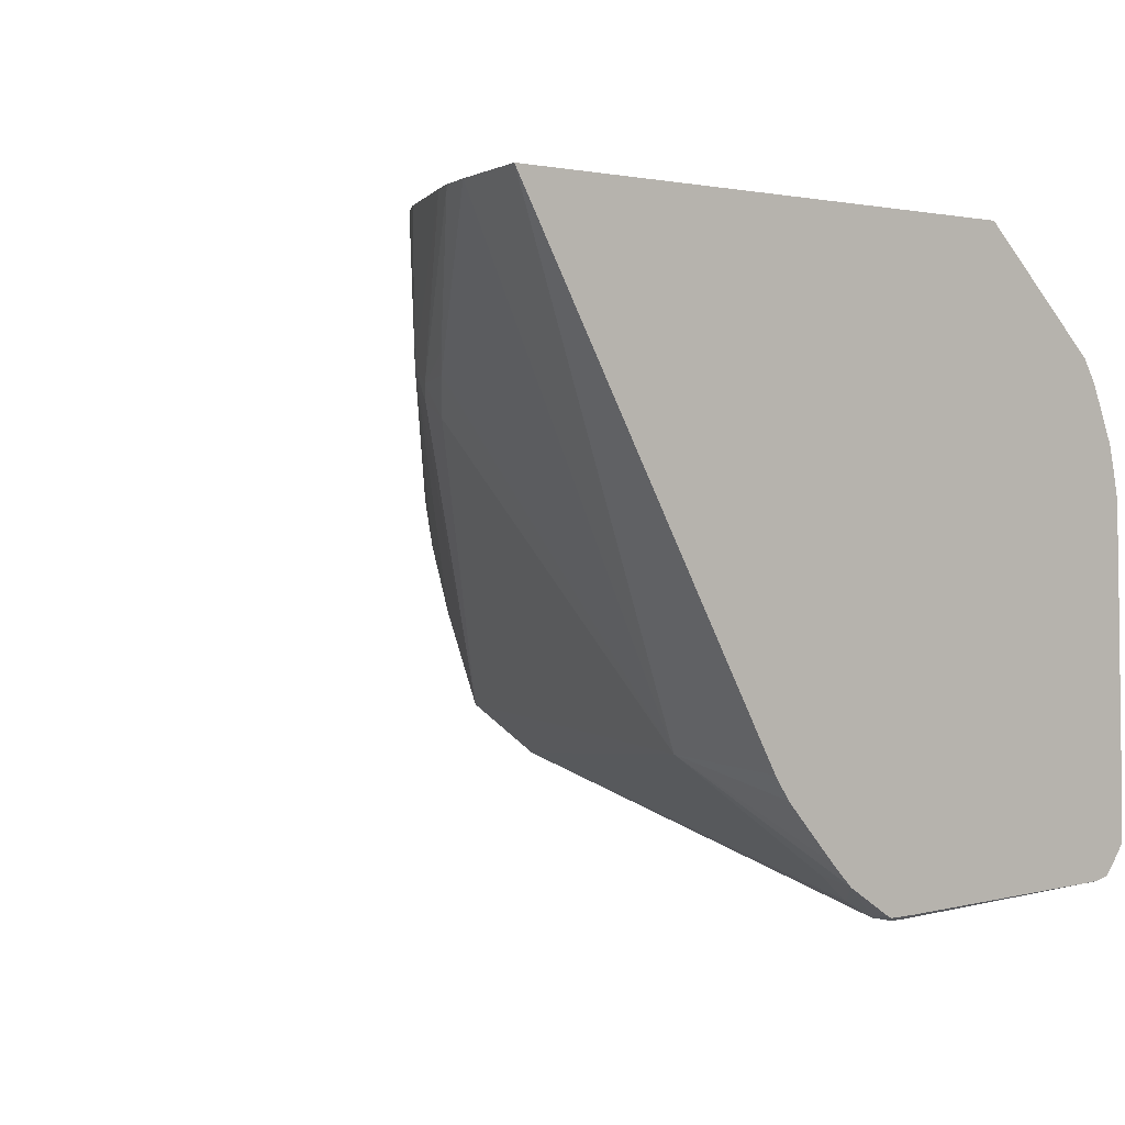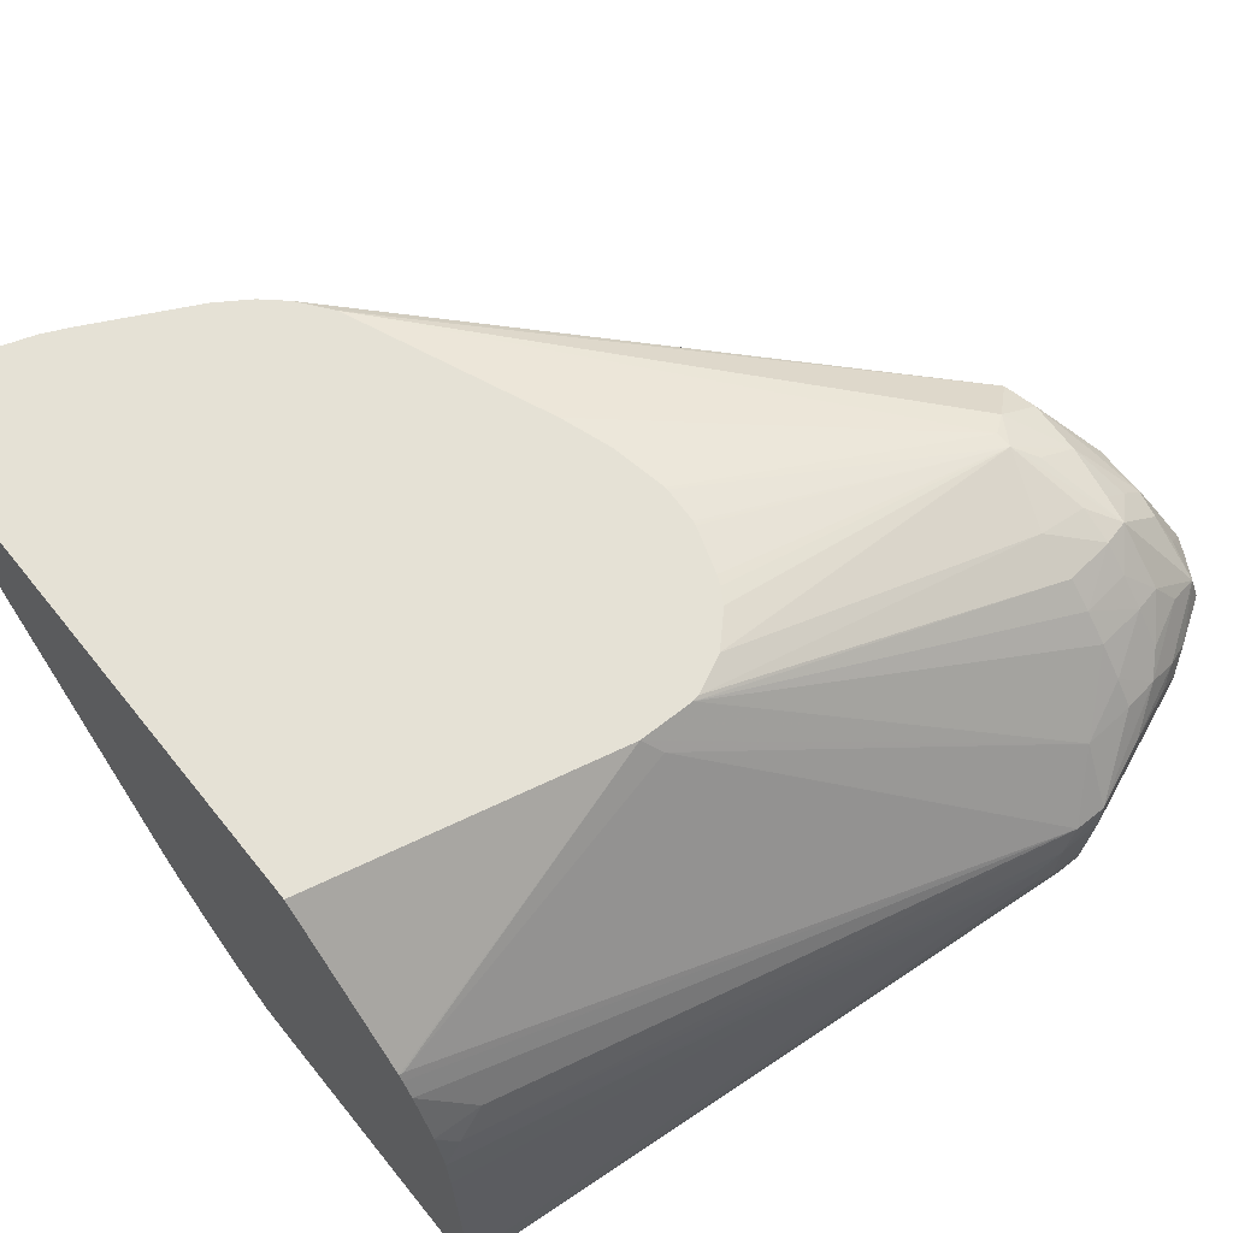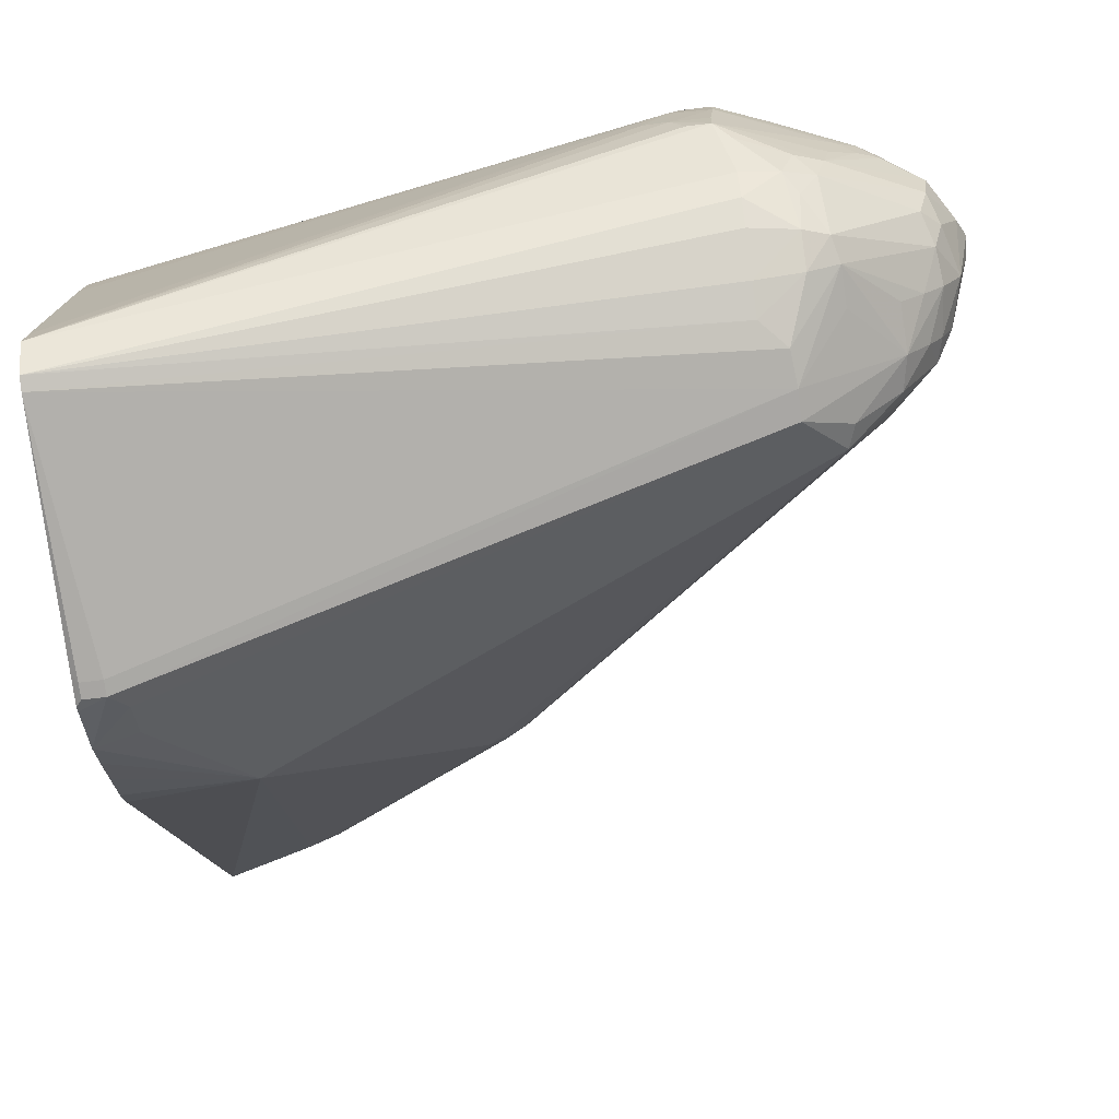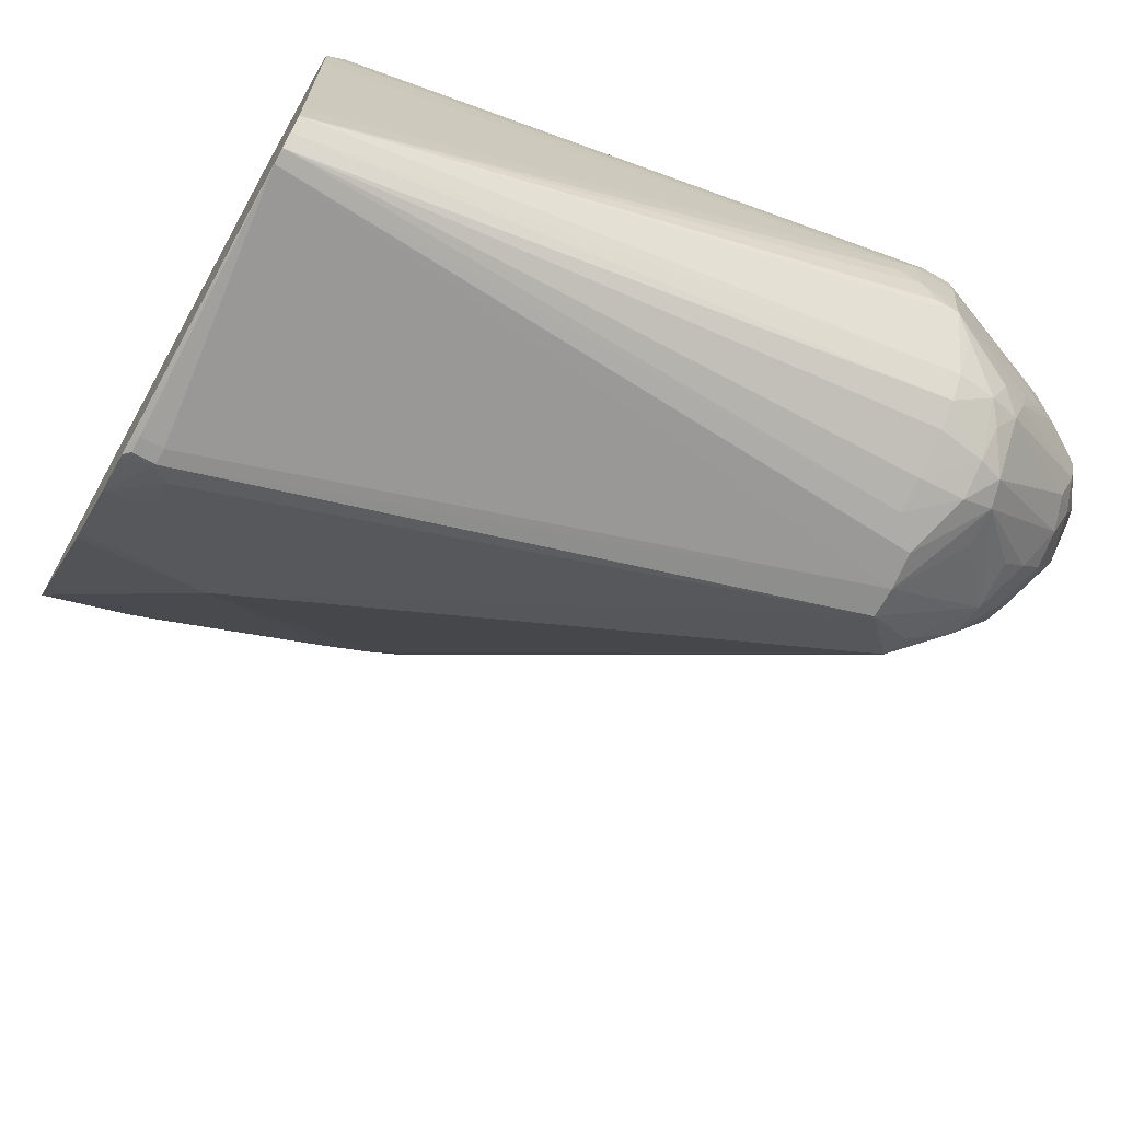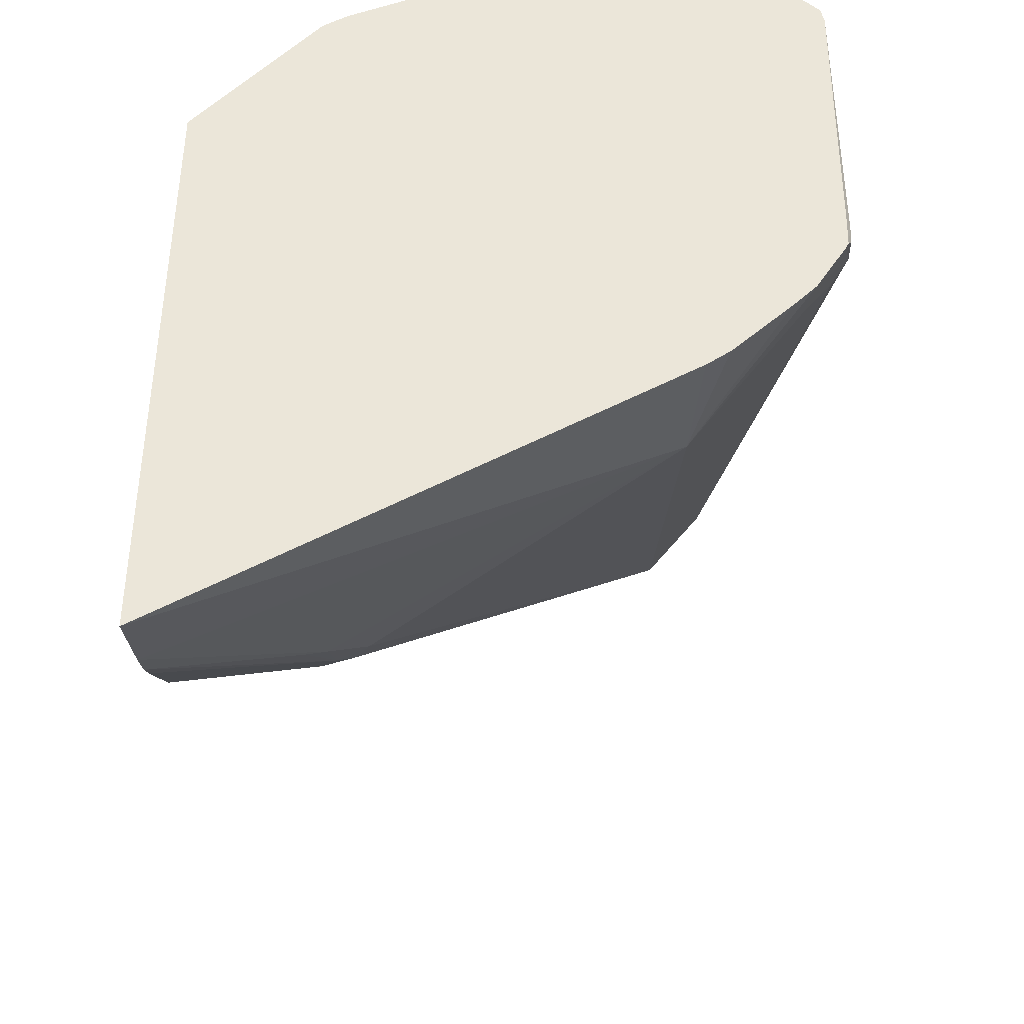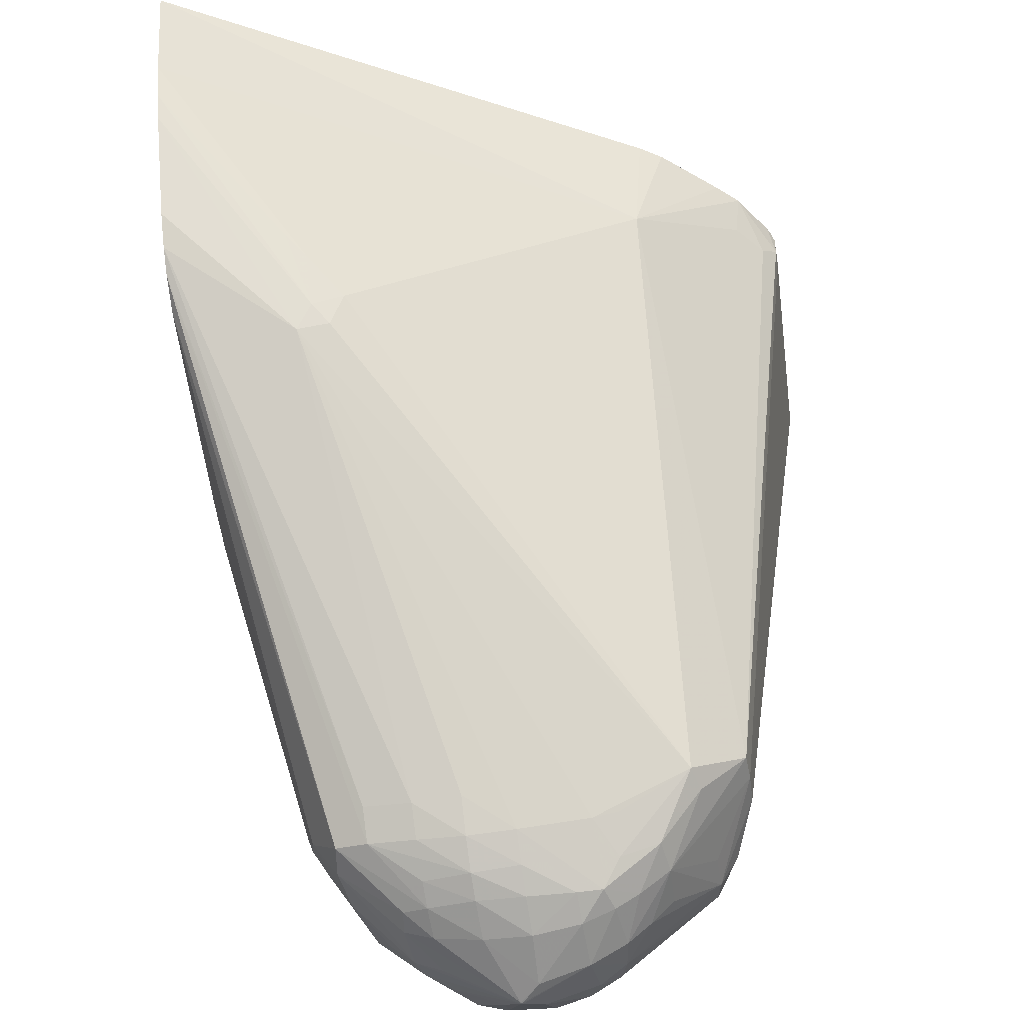
<metadata>
{"format":"obj","ext":"obj","renderer":"f3d","projection":"perspective","resolution":1024,"background":"white","views":[{"elev":0.5,"azim":-40.9,"up":"+Y"},{"elev":65.0,"azim":51.3,"up":"+Y"},{"elev":-73.9,"azim":96.9,"up":"+Y"},{"elev":-69.2,"azim":60.9,"up":"+Y"},{"elev":55.1,"azim":-88.6,"up":"+Z"},{"elev":-48.3,"azim":-79.5,"up":"+Z"}]}
</metadata>
<code>
v 0.1411 -0.4856 0.2099
v 0.1401 -0.49 0.2179
v 0.1401 -0.4993 0.2179
v 0.1407 -0.5036 0.21
v 0.1408 -0.4868 0.1963
v 0.1405 -0.4765 0.1962
v 0.1405 -0.4765 0.2056
v 0.1085 -0.4617 0.3872
v 0.1088 -0.4716 0.3925
v 0.1095 -0.4874 0.3925
v 0.1115 -0.5636 0.3925
v 0.1116 -0.574 0.3925
v 0.1399 -0.5117 0.2057
v 0.1399 -0.5117 0.1981
v 0.1404 -0.5022 0.1978
v 0.1264 -0.4863 0.1611
v 0.1237 -0.4809 0.1543
v 0.1237 -0.4783 0.1543
v 0.1327 -0.4713 0.1777
v 0.1249 -0.4616 0.1669
v 0.1267 -0.4598 0.1777
v 0.1279 -0.4596 0.1932
v 0.07818 -0.4005 0.2981
v 0.09377 -0.4317 0.3913
v 0.09493 -0.4337 0.3925
v 0.0982 -0.4392 0.3925
v 0.1068 -0.4528 0.3786
v 0.1053 -0.4561 0.3925
v 0.1056 -0.4567 0.3925
v 0.1074 -0.4645 0.3925
v 0.1079 -0.5789 0.3925
v 0.1279 -0.5313 0.1932
v 0.1359 -0.5172 0.1931
v 0.1291 -0.519 0.1764
v 0.1257 -0.5147 0.1673
v 0.1263 -0.5022 0.1646
v 0.1234 -0.4912 0.1552
v 0.1204 -0.4863 0.1482
v 0.1196 -0.4724 0.1482
v 0.1229 -0.468 0.1566
v 0.1263 -0.4724 0.1619
v 0.112 -0.4565 0.148
v 0.1192 -0.4562 0.1619
v 0.1109 -0.4455 0.1623
v 0.1208 -0.4521 0.1777
v 0.113 -0.4431 0.1777
v 0.07375 -0.3951 0.2859
v 0.07367 -0.3951 0.3023
v 0.09364 -0.4318 0.3925
v 0.1043 -0.5831 0.3925
v 0.1218 -0.539 0.1932
v 0.1262 -0.5292 0.1806
v 0.1234 -0.525 0.1703
v 0.1104 -0.4983 0.1369
v 0.1121 -0.4868 0.1351
v 0.1114 -0.4713 0.1358
v 0.1095 -0.462 0.1378
v 0.1087 -0.4476 0.1539
v 0.1031 -0.4377 0.1623
v 0.1054 -0.4354 0.1777
v 0.09768 -0.4285 0.1777
v 0.07339 -0.3951 0.2837
v 0.05298 -0.3951 0.3925
v 0.09977 -0.5843 0.3925
v 0.08995 -0.5558 0.1932
v 0.1004 -0.5523 0.1932
v 0.1141 -0.5451 0.1932
v 0.1115 -0.5434 0.1777
v 0.12 -0.5339 0.1764
v 0.1087 -0.5413 0.1695
v 0.1067 -0.5086 0.1402
v 0.1011 -0.503 0.1337
v 0.09902 -0.4857 0.1269
v 0.09292 -0.4789 0.1236
v 0.09902 -0.4728 0.1286
v 0.09894 -0.4565 0.1366
v 0.09279 -0.4481 0.1391
v 0.09307 -0.4324 0.1542
v 0.09536 -0.4306 0.1623
v 0.08498 -0.4221 0.1777
v 0.06782 -0.3951 0.2726
v -0.1221 -0.3951 0.3925
v 0.02021 -0.5867 0.3925
v 0.01797 -0.5879 0.3906
v 0.01797 -0.5879 0.3834
v 0.06952 -0.5574 0.1838
v 0.08109 -0.5568 0.1849
v 0.1004 -0.5492 0.1777
v 0.1004 -0.5432 0.1675
v 0.09642 -0.5121 0.137
v 0.08498 -0.5022 0.1291
v 0.09292 -0.4798 0.1236
v 0.09235 -0.4789 0.1236
v 0.08498 -0.4559 0.1335
v 0.08498 -0.4466 0.1379
v 0.08498 -0.4389 0.1452
v 0.08498 -0.4315 0.1529
v 0.06847 -0.4214 0.1634
v 0.06259 -0.417 0.1694
v 0.08498 -0.4266 0.1623
v 0.05873 -0.3951 0.2638
v -0.0339 -0.5456 0.3925
v -0.1139 -0.3951 0.363
v -0.03232 -0.5426 0.3525
v 0.0107 -0.5868 0.3925
v 0.01294 -0.5879 0.3906
v 0.01294 -0.5879 0.3834
v 0.05996 -0.5573 0.1838
v 0.06952 -0.5303 0.1498
v 0.08779 -0.5435 0.1671
v 0.08498 -0.5293 0.1503
v 0.08498 -0.5218 0.1426
v 0.08498 -0.5141 0.1358
v 0.06952 -0.5127 0.1373
v 0.06952 -0.5022 0.1329
v 0.08632 -0.4857 0.1252
v 0.09235 -0.4798 0.1236
v 0.06952 -0.4713 0.1313
v 0.06952 -0.4559 0.1341
v 0.06952 -0.4464 0.1378
v 0.06952 -0.4387 0.1433
v 0.06952 -0.4293 0.1511
v 0.05308 -0.4199 0.1634
v 0.05757 -0.417 0.1694
v 0.02528 -0.3951 0.2544
v 0.03605 -0.3951 0.2549
v 0.0368 -0.3951 0.2551
v 0.0375 -0.3951 0.2552
v 0.0511 -0.3951 0.2597
v 0.05406 -0.3951 0.2611
v -0.029 -0.5525 0.3925
v -0.1103 -0.3951 0.3519
v -0.0728 -0.4392 0.3023
v -0.002669 -0.5752 0.3786
v -0.005375 -0.5771 0.3925
v -0.01233 -0.5702 0.3925
v -0.02052 -0.5615 0.3925
v -0.06324 -0.4503 0.2903
v 0.04633 -0.5409 0.17
v 0.008925 -0.5859 0.3925
v 0.007791 -0.5834 0.3784
v 0.05406 -0.5428 0.1675
v 0.05849 -0.5289 0.1518
v 0.06952 -0.5204 0.1421
v 0.06159 -0.5103 0.1389
v 0.06952 -0.4868 0.1306
v 0.06027 -0.5022 0.1378
v 0.05726 -0.4713 0.1366
v 0.05922 -0.4559 0.1376
v 0.06146 -0.4478 0.1389
v 0.05406 -0.4282 0.1509
v 0.04368 -0.4298 0.1525
v -0.0679 -0.3951 0.2878
v -0.007719 -0.3951 0.2628
v 0.007173 -0.3951 0.2577
v 0.007739 -0.3951 0.2576
v 0.02446 -0.3951 0.2544
v -0.1065 -0.3951 0.3438
v -0.06548 -0.4405 0.2854
v -0.07754 -0.4333 0.3081
v -0.06095 -0.4456 0.28
v -0.06262 -0.4353 0.2772
v 0.04644 -0.5096 0.1547
v 0.0478 -0.5177 0.1571
v 0.05667 -0.5163 0.1467
v 0.0428 -0.4868 0.1507
v 0.05048 -0.4868 0.143
v 0.05821 -0.4868 0.1368
v 0.04953 -0.4713 0.1413
v 0.05149 -0.4559 0.1419
v 0.04149 -0.4404 0.1509
v -0.07777 -0.3951 0.2954
v -0.06881 -0.3951 0.2885
v -0.0904 -0.3951 0.312
v 0.03319 -0.4559 0.1579
v 0.04113 -0.4713 0.149
v 0.0334 -0.4713 0.1588
v -0.08393 -0.3951 0.3022
v 0.04092 -0.4559 0.1497
v 0.03379 -0.4404 0.1593
f 93 120 94
f 95 122 96
f 95 121 122
f 97 122 98
f 95 120 121
f 94 120 95
f 96 122 97
f 93 119 120
f 91 115 116
f 93 116 118
f 93 117 116
f 91 117 92
f 91 116 117
f 91 114 115
f 91 113 114
f 98 122 99
f 90 113 91
f 93 118 119
f 99 122 123
f 104 137 131
f 99 124 157
f 90 112 113
f 105 140 107
f 104 108 134
f 104 139 108
f 104 138 139
f 104 133 138
f 104 136 137
f 104 135 136
f 104 134 135
f 103 133 104
f 103 132 133
f 102 104 131
f 99 130 101
f 99 129 130
f 99 128 129
f 99 127 128
f 99 126 127
f 99 125 126
f 99 157 125
f 99 123 124
f 89 112 90
f 74 93 94
f 89 109 111
f 77 96 78
f 77 95 96
f 74 76 75
f 74 77 76
f 74 95 77
f 74 94 95
f 105 107 106
f 74 117 93
f 78 96 97
f 74 92 117
f 73 92 74
f 72 90 91
f 72 91 73
f 71 90 72
f 70 88 89
f 70 90 71
f 70 89 90
f 68 70 69
f 73 91 92
f 78 97 98
f 78 98 99
f 78 99 100
f 89 110 109
f 87 89 88
f 86 107 108
f 86 89 87
f 86 110 89
f 86 109 110
f 86 108 109
f 85 107 86
f 84 105 106
f 84 107 85
f 84 106 107
f 83 105 84
f 82 104 102
f 82 103 104
f 81 99 101
f 80 99 81
f 80 100 99
f 79 100 80
f 78 100 79
f 89 111 112
f 107 140 135
f 132 158 159
f 107 141 108
f 158 174 162
f 152 173 153
f 152 172 173
f 152 171 172
f 150 152 151
f 149 152 150
f 149 171 152
f 149 170 171
f 158 162 159
f 148 168 169
f 148 169 170
f 147 167 168
f 146 168 148
f 146 147 168
f 145 163 166
f 145 165 163
f 145 167 147
f 145 166 167
f 148 170 149
f 159 162 161
f 162 175 176
f 162 176 177
f 68 88 70
f 175 179 176
f 175 178 180
f 172 180 178
f 171 180 172
f 171 175 180
f 171 179 175
f 169 171 170
f 169 179 171
f 169 176 179
f 167 169 168
f 167 176 169
f 166 176 167
f 166 177 176
f 163 165 164
f 162 178 175
f 162 174 178
f 162 166 163
f 162 177 166
f 143 145 144
f 107 135 141
f 143 165 145
f 139 165 143
f 119 149 150
f 118 149 119
f 118 146 148
f 116 146 118
f 115 147 146
f 115 145 147
f 115 146 116
f 114 144 145
f 119 150 120
f 114 145 115
f 109 112 111
f 109 113 112
f 109 144 113
f 109 143 144
f 109 142 143
f 108 141 134
f 108 142 109
f 108 139 142
f 113 144 114
f 120 150 151
f 120 151 121
f 121 151 122
f 139 164 165
f 139 163 164
f 139 162 163
f 139 161 162
f 138 161 139
f 138 159 161
f 134 141 135
f 133 159 138
f 133 160 159
f 132 160 133
f 132 159 160
f 124 153 154
f 124 156 157
f 124 155 156
f 124 154 155
f 123 153 124
f 123 152 153
f 123 151 152
f 122 151 123
f 139 143 142
f 66 68 67
f 118 148 149
f 65 88 66
f 14 34 35
f 14 33 34
f 14 32 33
f 12 14 13
f 12 32 14
f 12 31 32
f 9 11 10
f 9 12 11
f 14 35 36
f 9 31 12
f 9 64 50
f 9 83 64
f 9 105 83
f 9 140 105
f 9 135 140
f 9 136 135
f 9 137 136
f 9 131 137
f 9 50 31
f 14 36 37
f 14 37 16
f 16 37 17
f 22 48 23
f 22 47 48
f 22 46 47
f 22 45 46
f 21 45 22
f 20 45 21
f 20 44 45
f 20 43 44
f 20 42 43
f 20 40 42
f 19 40 20
f 19 41 40
f 18 41 19
f 18 40 41
f 18 39 40
f 18 38 39
f 66 88 68
f 17 38 18
f 17 37 38
f 9 102 131
f 23 48 24
f 9 82 102
f 9 49 63
f 5 14 16
f 4 12 13
f 4 15 5
f 4 14 15
f 4 13 14
f 3 12 4
f 2 12 3
f 2 11 12
f 5 16 17
f 2 10 11
f 1 9 2
f 1 8 9
f 1 7 8
f 1 6 7
f 1 5 6
f 1 4 5
f 1 3 4
f 1 2 3
f 2 9 10
f 5 17 18
f 5 18 6
f 6 18 19
f 9 25 49
f 9 26 25
f 9 28 26
f 9 29 28
f 9 30 29
f 8 30 9
f 8 29 30
f 8 28 29
f 8 27 28
f 7 27 8
f 7 26 27
f 7 25 26
f 7 24 25
f 7 23 24
f 7 22 23
f 6 22 7
f 6 21 22
f 6 20 21
f 6 19 20
f 9 63 82
f 24 48 49
f 5 15 14
f 26 28 27
f 54 71 72
f 53 71 54
f 53 70 71
f 53 69 70
f 52 69 53
f 52 68 69
f 51 68 52
f 51 67 68
f 54 72 73
f 50 67 51
f 50 65 66
f 50 64 65
f 48 63 49
f 47 63 48
f 47 82 63
f 47 103 82
f 47 132 103
f 47 158 132
f 50 66 67
f 54 73 55
f 55 73 56
f 56 73 74
f 24 49 25
f 65 87 88
f 64 87 65
f 64 86 87
f 64 85 86
f 64 84 85
f 64 83 84
f 62 80 81
f 61 80 62
f 61 79 80
f 59 79 60
f 59 78 79
f 58 78 59
f 57 78 58
f 57 77 78
f 57 76 77
f 57 75 76
f 56 75 57
f 56 74 75
f 47 174 158
f 47 178 174
f 60 79 61
f 47 173 172
f 42 57 58
f 40 57 42
f 39 57 40
f 39 56 57
f 39 55 56
f 38 55 39
f 35 38 37
f 35 55 38
f 42 58 43
f 35 54 55
f 35 37 36
f 34 52 53
f 33 52 34
f 32 52 33
f 32 51 52
f 31 51 32
f 47 172 178
f 31 50 51
f 35 53 54
f 43 58 44
f 34 53 35
f 44 59 60
f 44 58 59
f 47 153 173
f 47 155 154
f 47 156 155
f 47 157 156
f 47 154 153
f 47 126 125
f 47 127 126
f 47 128 127
f 47 129 128
f 47 125 157
f 47 130 129
f 47 101 130
f 47 81 101
f 47 62 81
f 47 61 62
f 47 60 61
f 46 60 47
f 44 46 45
f 44 60 46

</code>
